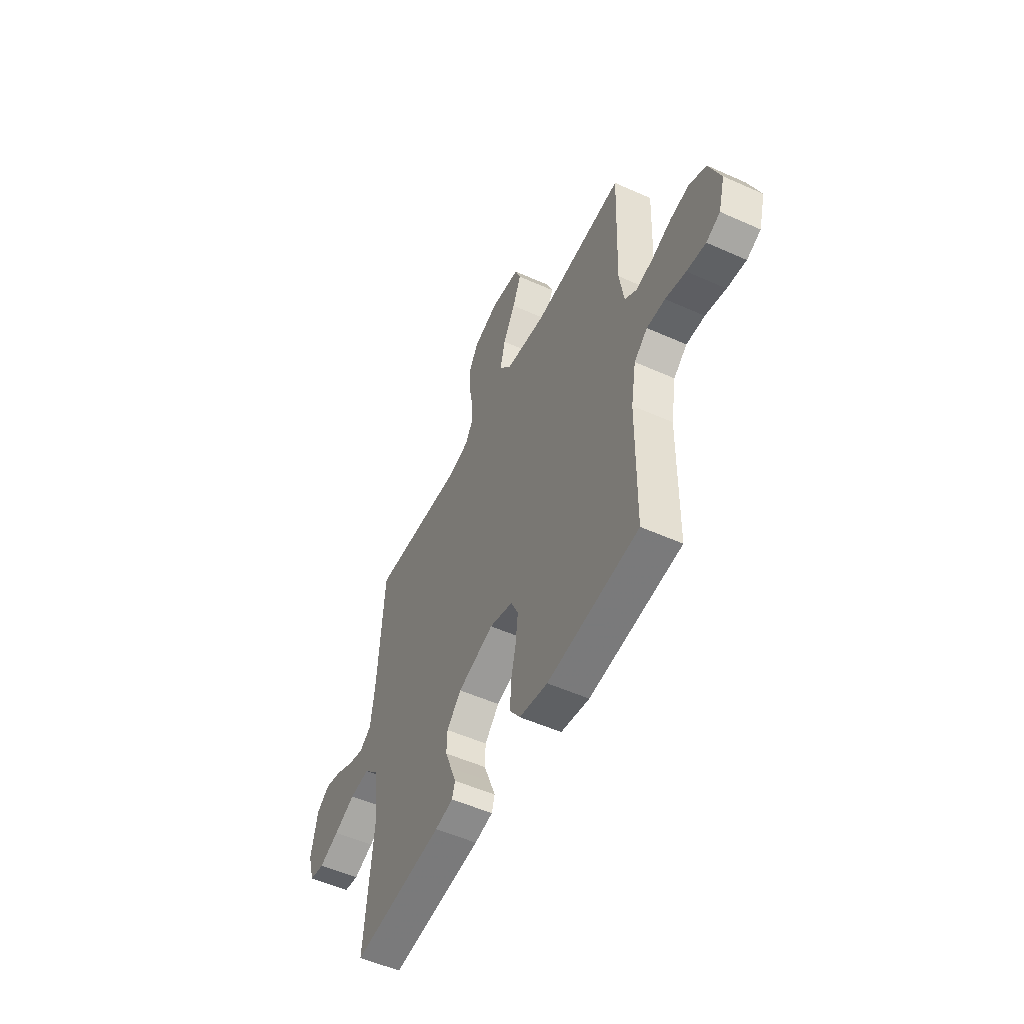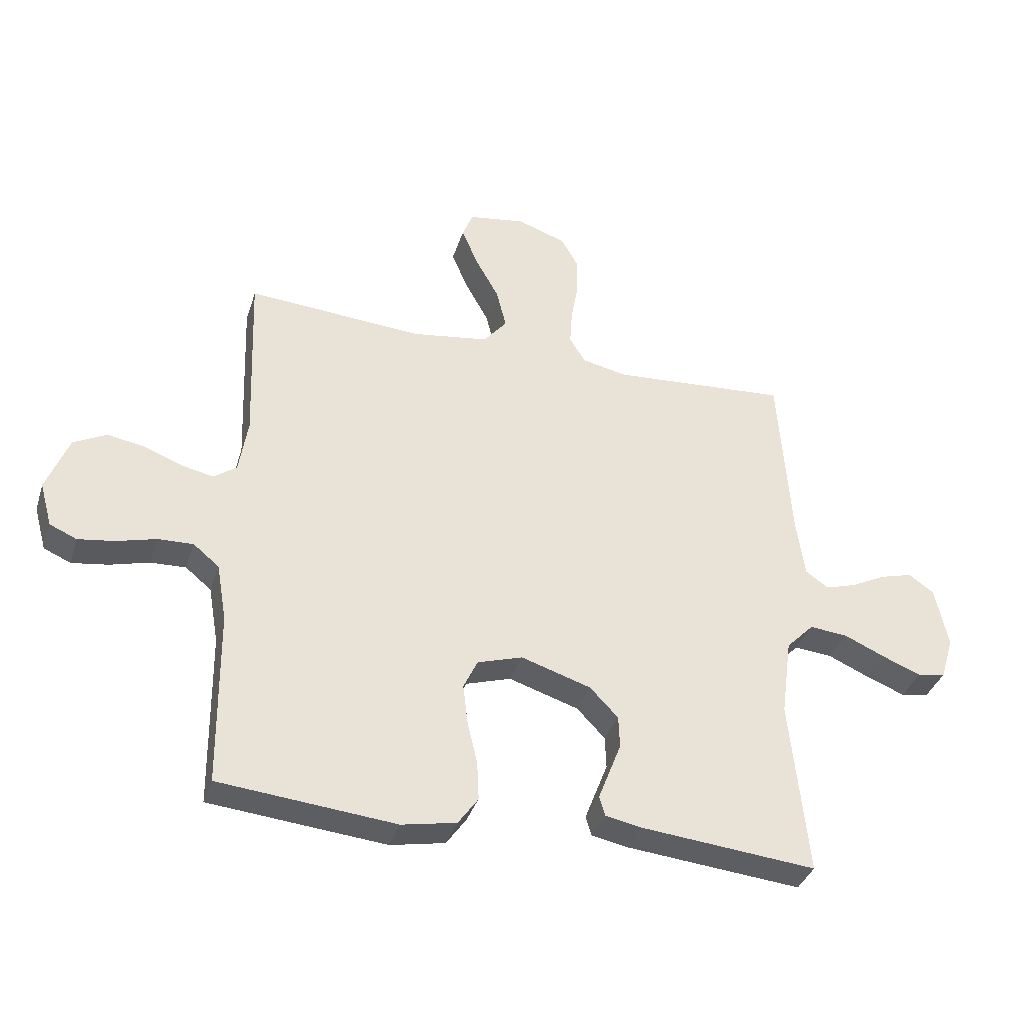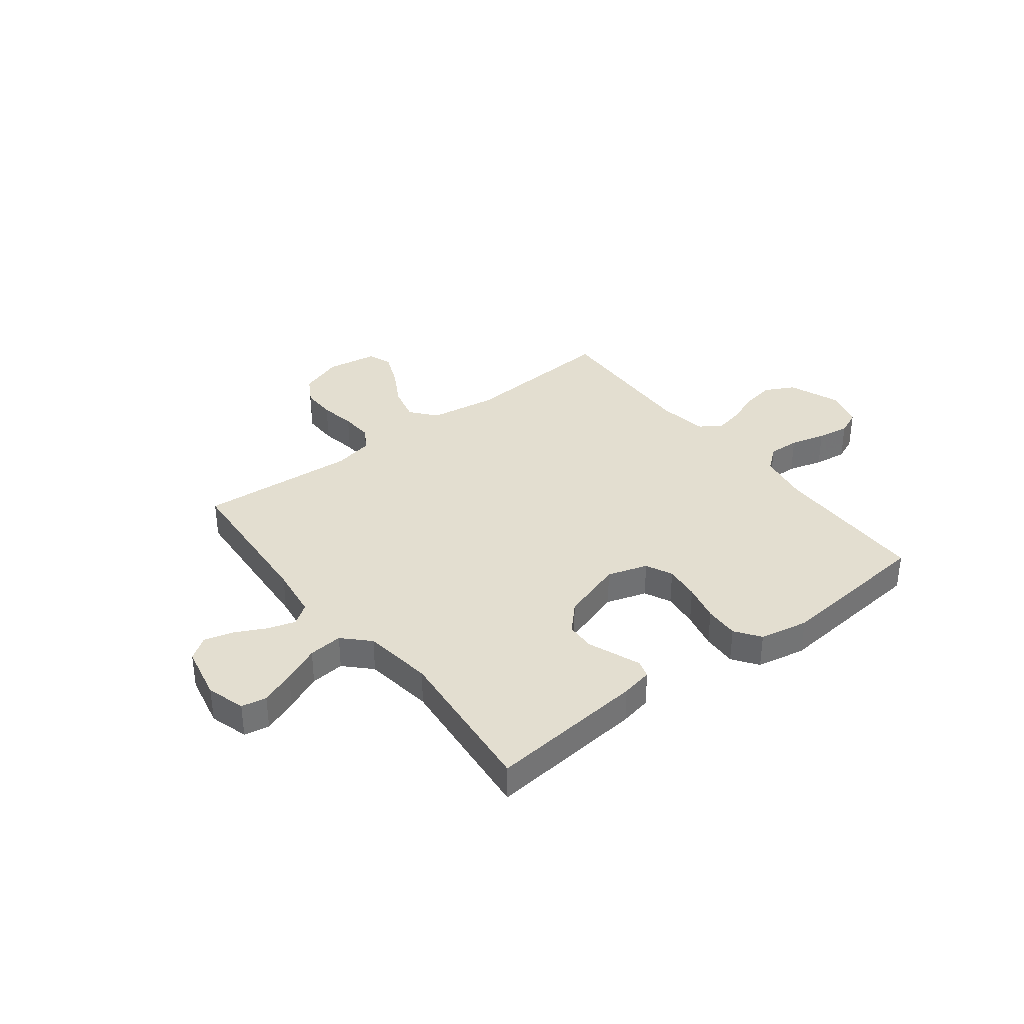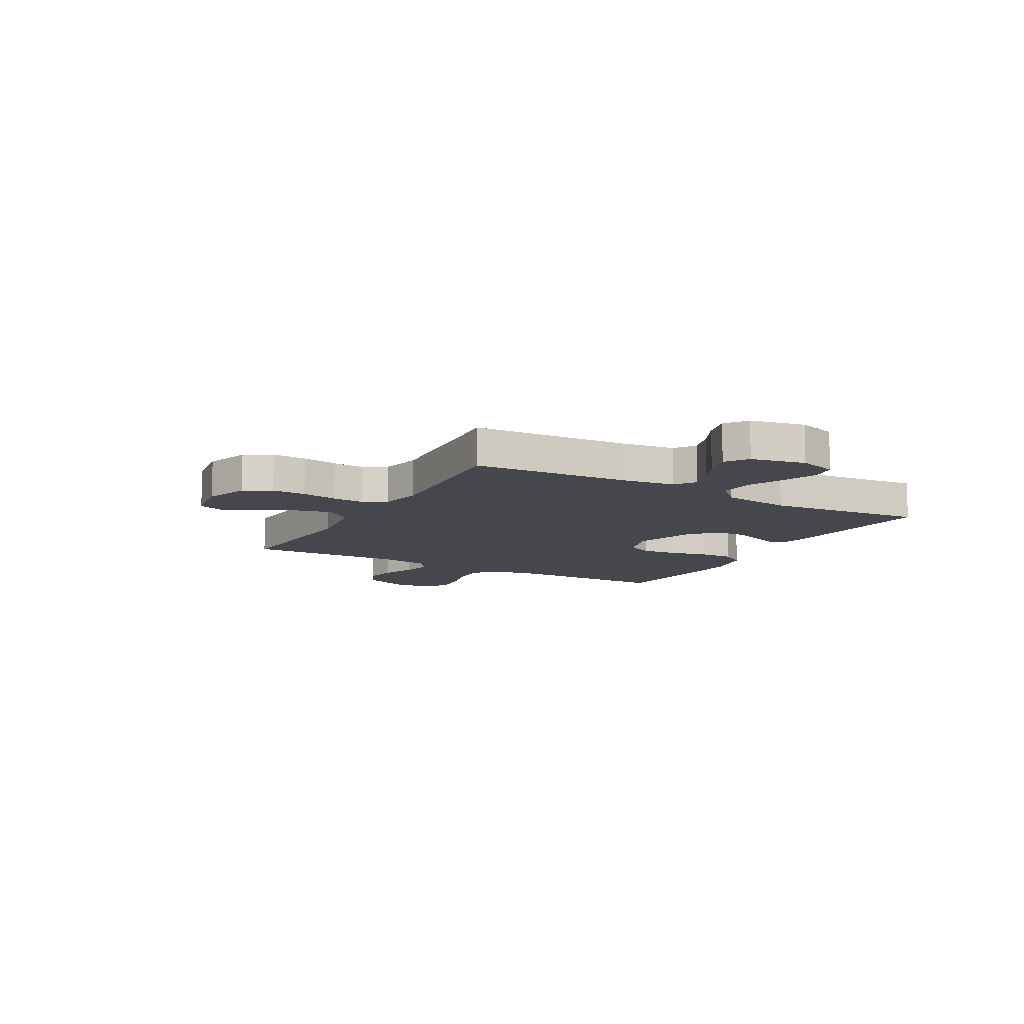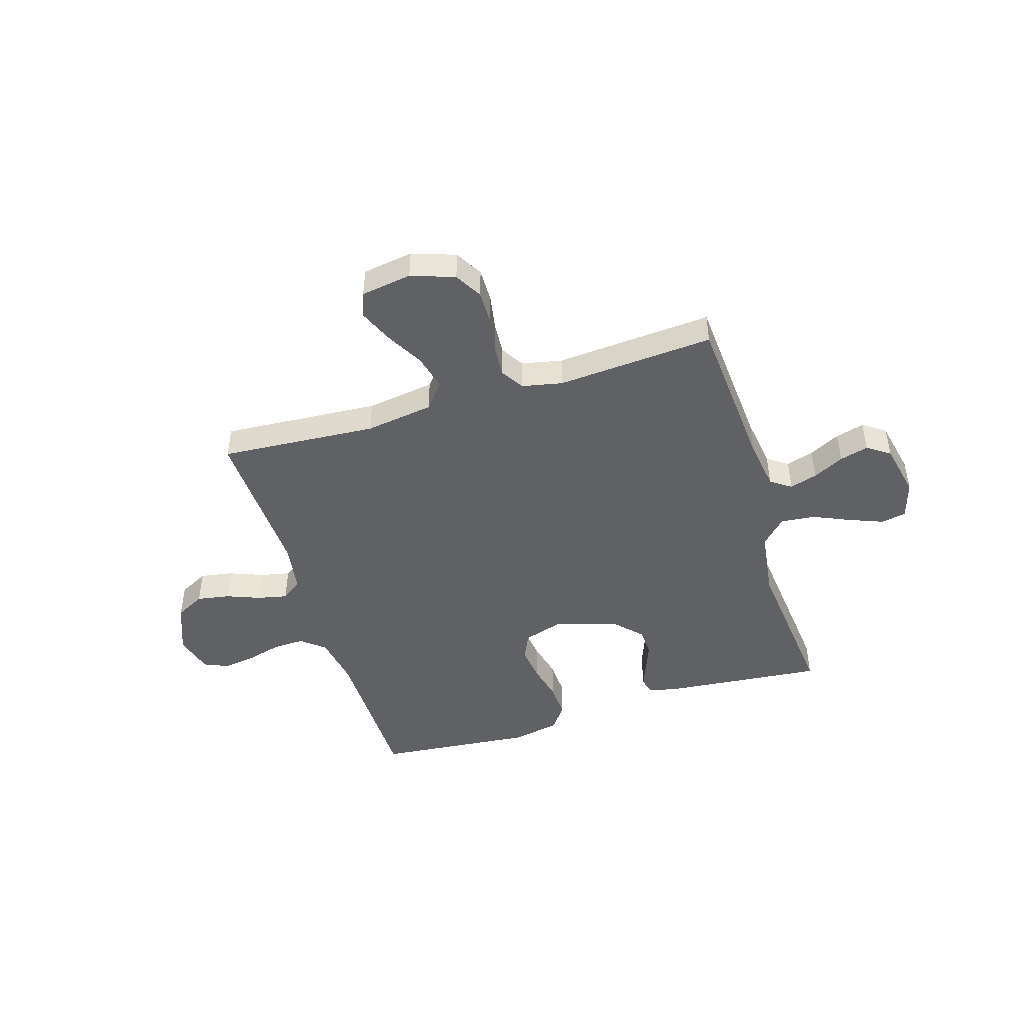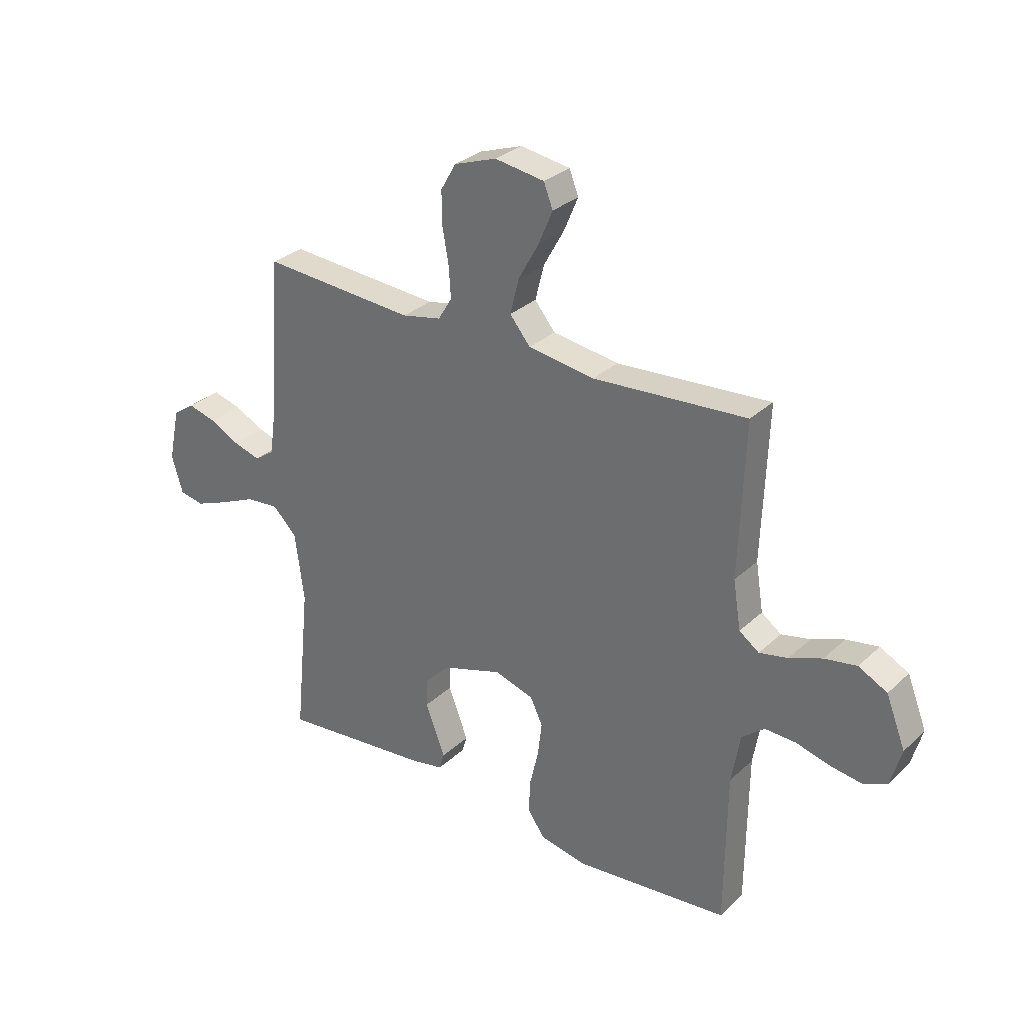
<metadata>
{"format":"obj","ext":"obj","renderer":"f3d","projection":"perspective","resolution":1024,"background":"white","views":[{"elev":-52.9,"azim":-115.7,"up":"+Z"},{"elev":-36.3,"azim":-16.8,"up":"+Z"},{"elev":35.8,"azim":142.3,"up":"+Y"},{"elev":-11.0,"azim":60.6,"up":"+Y"},{"elev":-46.3,"azim":17.2,"up":"+Y"},{"elev":30.1,"azim":-142.9,"up":"+Z"}]}
</metadata>
<code>
v 0.5 0.07 0.5
v 0.521 0.07 0.2
v 0.535 0.07 0.1
v 0.574 0.07 0.073
v 0.627 0.07 0.089
v 0.686 0.07 0.119
v 0.741 0.07 0.134
v 0.784 0.07 0.104
v 0.806 0.07 0
v 0.784 0.07 -0.073
v 0.736 0.07 -0.082
v 0.67 0.07 -0.056
v 0.6 0.07 -0.025
v 0.535 0.07 -0.019
v 0.488 0.07 -0.067
v 0.47 0.07 -0.2
v 0.5 0.07 -0.5
v 0.2 0.07 -0.471
v 0.14 0.07 -0.459
v 0.13 0.07 -0.426
v 0.148 0.07 -0.379
v 0.169 0.07 -0.325
v 0.167 0.07 -0.27
v 0.119 0.07 -0.22
v 0 0.07 -0.182
v -0.077 0.07 -0.206
v -0.101 0.07 -0.257
v -0.093 0.07 -0.325
v -0.076 0.07 -0.397
v -0.073 0.07 -0.463
v -0.107 0.07 -0.511
v -0.2 0.07 -0.529
v -0.5 0.07 -0.5
v -0.503 0.07 -0.2
v -0.52 0.07 -0.102
v -0.564 0.07 -0.066
v -0.624 0.07 -0.068
v -0.691 0.07 -0.086
v -0.753 0.07 -0.095
v -0.799 0.07 -0.075
v -0.82 0.07 0
v -0.782 0.07 0.097
v -0.726 0.07 0.126
v -0.663 0.07 0.115
v -0.599 0.07 0.09
v -0.543 0.07 0.078
v -0.504 0.07 0.106
v -0.489 0.07 0.2
v -0.5 0.07 0.5
v -0.2 0.07 0.479
v -0.07 0.07 0.498
v -0.03 0.07 0.547
v -0.047 0.07 0.615
v -0.087 0.07 0.687
v -0.115 0.07 0.753
v -0.097 0.07 0.799
v 0 0.07 0.814
v 0.083 0.07 0.785
v 0.113 0.07 0.733
v 0.112 0.07 0.668
v 0.1 0.07 0.6
v 0.096 0.07 0.539
v 0.123 0.07 0.495
v 0.2 0.07 0.479
v 0.5 0 0.5
v 0.521 0 0.2
v 0.535 0 0.1
v 0.574 0 0.073
v 0.627 0 0.089
v 0.686 0 0.119
v 0.741 0 0.134
v 0.784 0 0.104
v 0.806 0 0
v 0.784 0 -0.073
v 0.736 0 -0.082
v 0.67 0 -0.056
v 0.6 0 -0.025
v 0.535 0 -0.019
v 0.488 0 -0.067
v 0.47 0 -0.2
v 0.5 0 -0.5
v 0.2 0 -0.471
v 0.14 0 -0.459
v 0.13 0 -0.426
v 0.148 0 -0.379
v 0.169 0 -0.325
v 0.167 0 -0.27
v 0.119 0 -0.22
v 0 0 -0.182
v -0.077 0 -0.206
v -0.101 0 -0.257
v -0.093 0 -0.325
v -0.076 0 -0.397
v -0.073 0 -0.463
v -0.107 0 -0.511
v -0.2 0 -0.529
v -0.5 0 -0.5
v -0.503 0 -0.2
v -0.52 0 -0.102
v -0.564 0 -0.066
v -0.624 0 -0.068
v -0.691 0 -0.086
v -0.753 0 -0.095
v -0.799 0 -0.075
v -0.82 0 0
v -0.782 0 0.097
v -0.726 0 0.126
v -0.663 0 0.115
v -0.599 0 0.09
v -0.543 0 0.078
v -0.504 0 0.106
v -0.489 0 0.2
v -0.5 0 0.5
v -0.2 0 0.479
v -0.07 0 0.498
v -0.03 0 0.547
v -0.047 0 0.615
v -0.087 0 0.687
v -0.115 0 0.753
v -0.097 0 0.799
v 0 0 0.814
v 0.083 0 0.785
v 0.113 0 0.733
v 0.112 0 0.668
v 0.1 0 0.6
v 0.096 0 0.539
v 0.123 0 0.495
v 0.2 0 0.479
f 58 59 60 61
f 58 61 62
f 57 58 62
f 56 57 62
f 53 54 55 56
f 53 56 62 63
f 48 49 50
f 47 48 50 51
f 42 43 44 45
f 42 45 46
f 41 42 46
f 40 41 46
f 37 38 39 40
f 37 40 46
f 36 37 46 47
f 31 32 33 34
f 31 34 35
f 28 29 30 31
f 27 28 31 35
f 26 27 35 36
f 19 20 21 22
f 17 18 19 22
f 16 17 22 23
f 15 16 23 24
f 10 11 12 13
f 8 9 10 13
f 8 13 14
f 5 6 7 8
f 4 5 8 14
f 3 4 14 15
f 64 1 2
f 63 64 2 3
f 52 53 63 3
f 26 36 47 51
f 25 26 51 52
f 24 25 52
f 3 15 24 52
f 125 124 123 122
f 126 125 122
f 126 122 121
f 126 121 120
f 120 119 118 117
f 127 126 120 117
f 114 113 112
f 115 114 112 111
f 109 108 107 106
f 110 109 106
f 110 106 105
f 110 105 104
f 104 103 102 101
f 110 104 101
f 111 110 101 100
f 98 97 96 95
f 99 98 95
f 95 94 93 92
f 99 95 92 91
f 100 99 91 90
f 86 85 84 83
f 86 83 82 81
f 87 86 81 80
f 88 87 80 79
f 77 76 75 74
f 77 74 73 72
f 78 77 72
f 72 71 70 69
f 78 72 69 68
f 79 78 68 67
f 66 65 128
f 67 66 128 127
f 67 127 117 116
f 115 111 100 90
f 116 115 90 89
f 116 89 88
f 116 88 79 67
f 1 65 66 2
f 2 66 67 3
f 3 67 68 4
f 4 68 69 5
f 5 69 70 6
f 6 70 71 7
f 7 71 72 8
f 8 72 73 9
f 9 73 74 10
f 10 74 75 11
f 11 75 76 12
f 12 76 77 13
f 13 77 78 14
f 14 78 79 15
f 15 79 80 16
f 16 80 81 17
f 17 81 82 18
f 18 82 83 19
f 19 83 84 20
f 20 84 85 21
f 21 85 86 22
f 22 86 87 23
f 23 87 88 24
f 24 88 89 25
f 25 89 90 26
f 26 90 91 27
f 27 91 92 28
f 28 92 93 29
f 29 93 94 30
f 30 94 95 31
f 31 95 96 32
f 32 96 97 33
f 33 97 98 34
f 34 98 99 35
f 35 99 100 36
f 36 100 101 37
f 37 101 102 38
f 38 102 103 39
f 39 103 104 40
f 40 104 105 41
f 41 105 106 42
f 42 106 107 43
f 43 107 108 44
f 44 108 109 45
f 45 109 110 46
f 46 110 111 47
f 47 111 112 48
f 48 112 113 49
f 49 113 114 50
f 50 114 115 51
f 51 115 116 52
f 52 116 117 53
f 53 117 118 54
f 54 118 119 55
f 55 119 120 56
f 56 120 121 57
f 57 121 122 58
f 58 122 123 59
f 59 123 124 60
f 60 124 125 61
f 61 125 126 62
f 62 126 127 63
f 63 127 128 64
f 64 128 65 1

</code>
